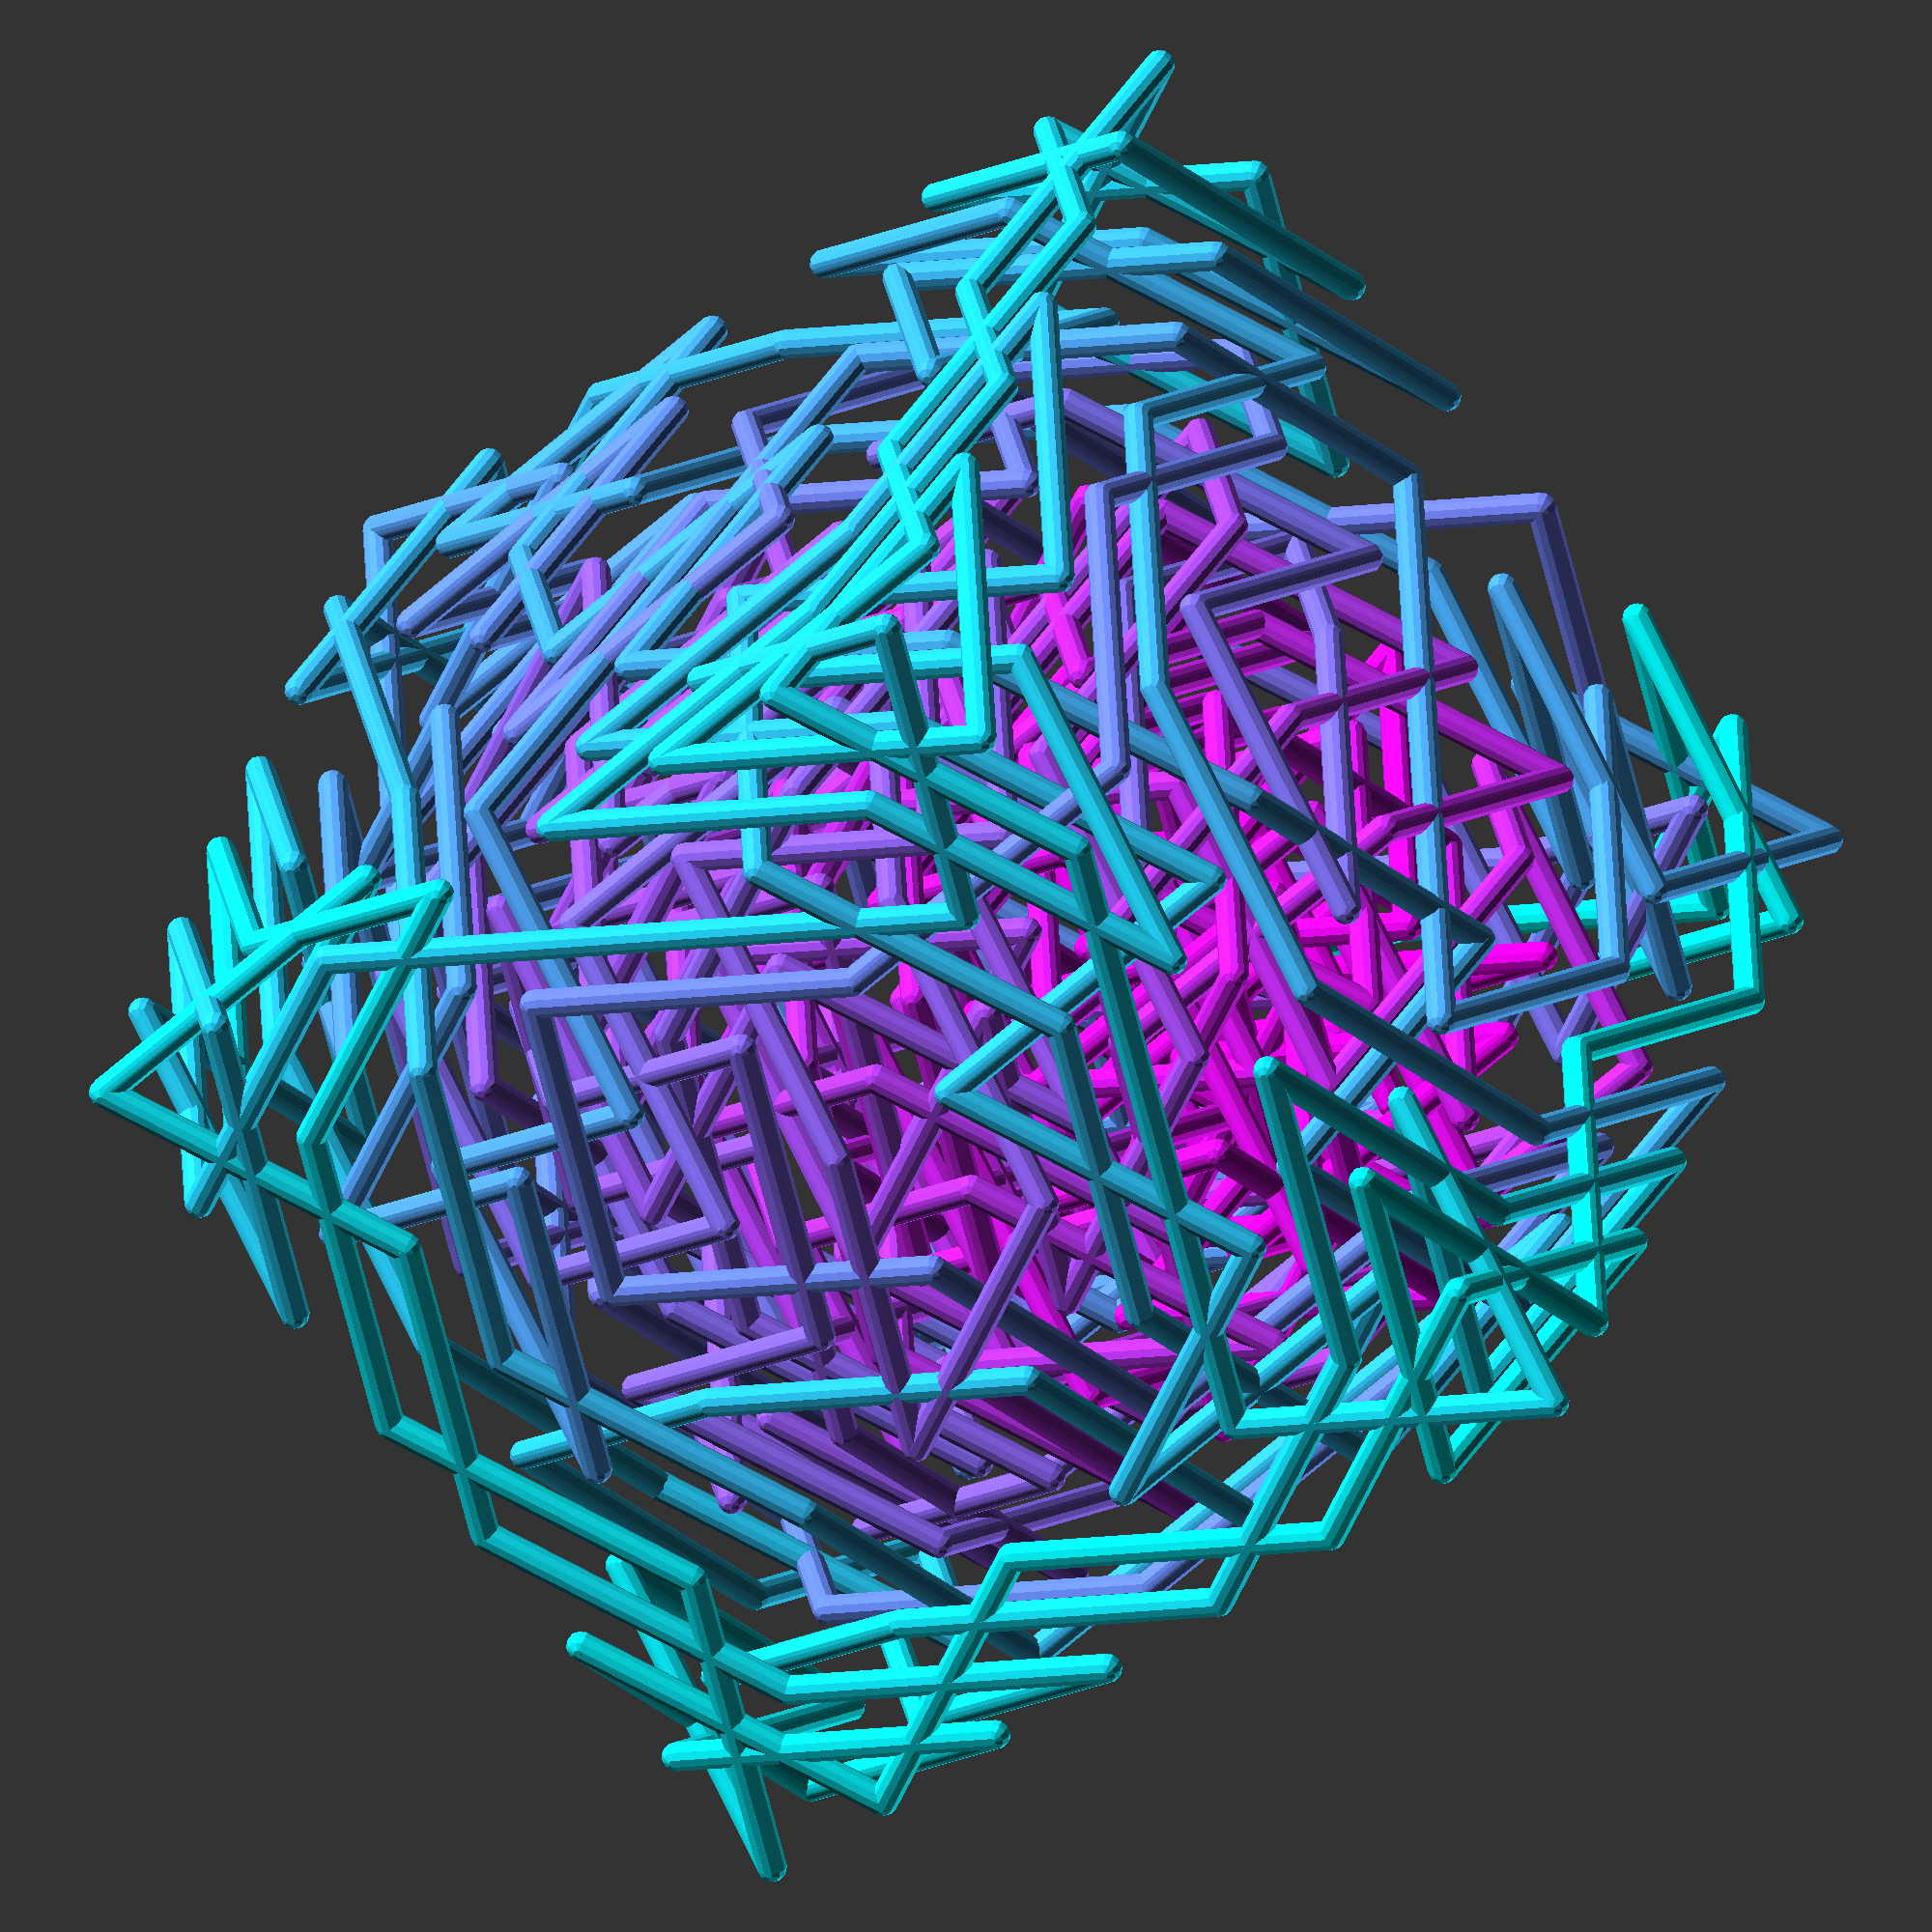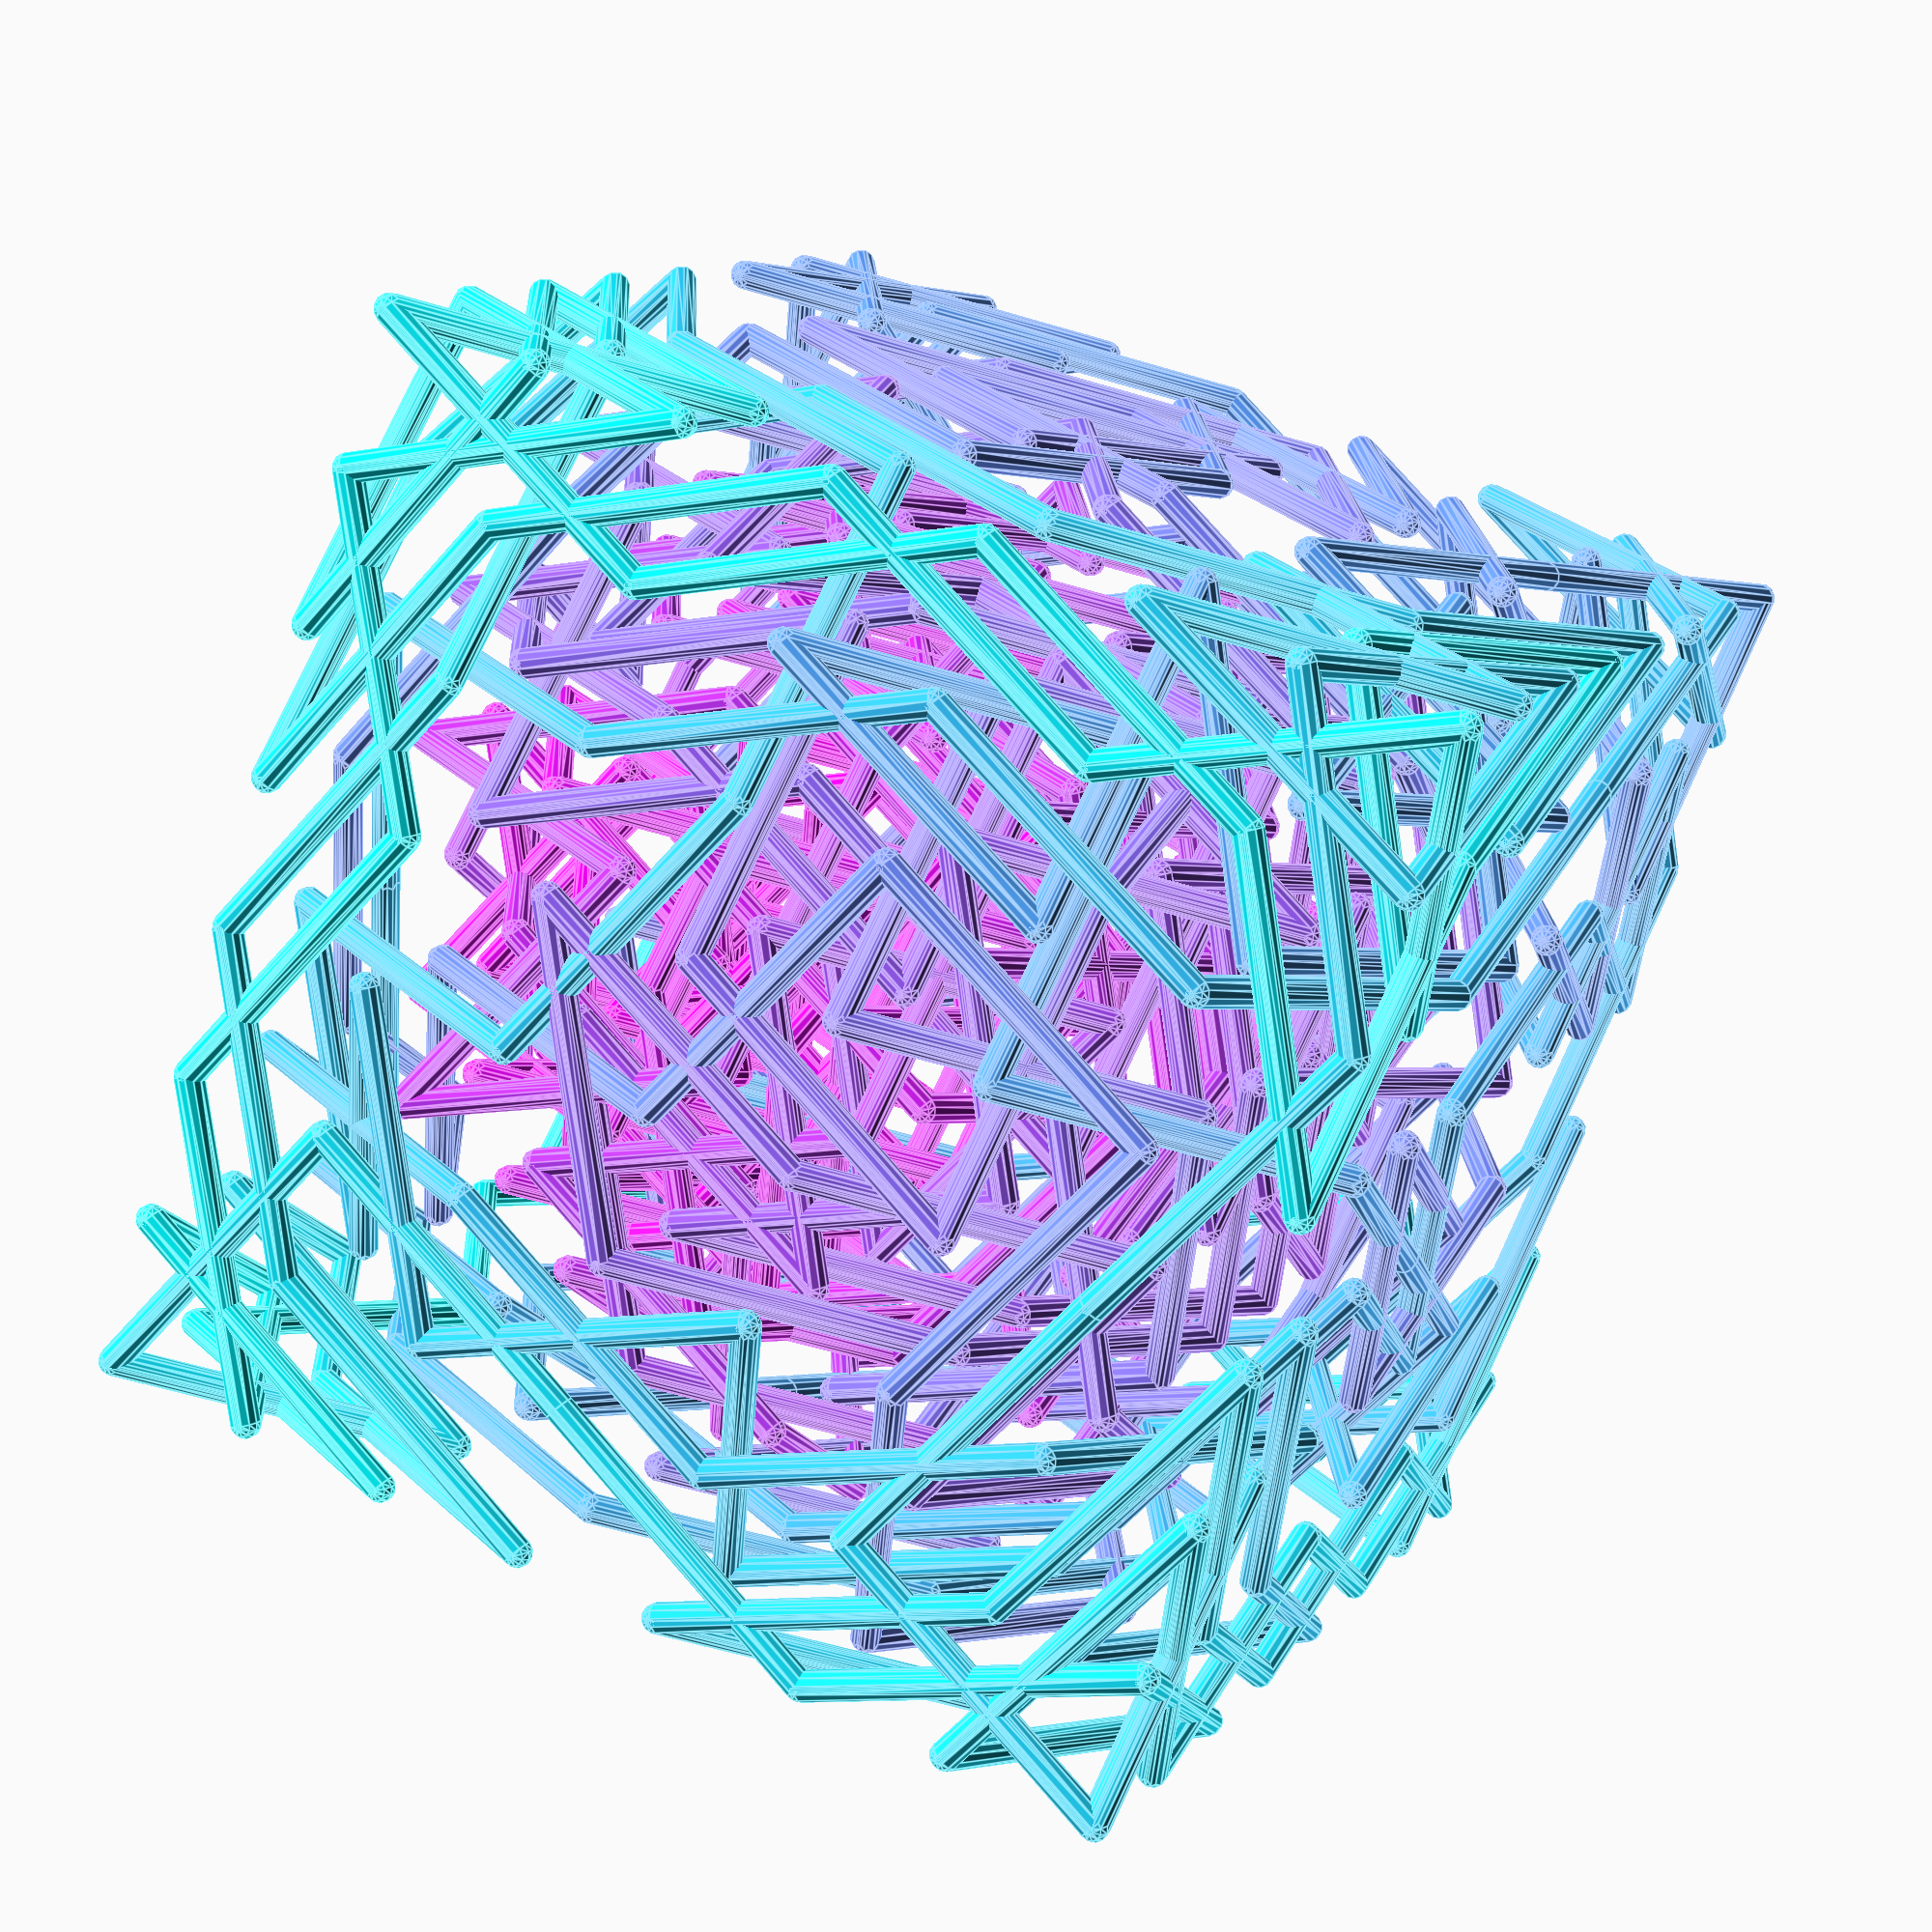
<openscad>
/*
  Knight's tour using Warnsdorff's rule
 
   move is [0, +-1, +-2]  in any order  ie knights move on a plane
*/

// board X size
N=8;
// board Y size
M=8;
// board Z size
P=8;
// start X
i=4;
// start Y
j=5;
//start k
k=5;

//wall thickness
thickness=0.2;
//scale
scale=20;
// fn -increase for smoother slower object
fn=12;
// functions 
function flatten(l) = [ for (a = l) for (b = a) b ] ;

function quicksort1(arr,col=0) = 
  !(len(arr)>0) ? [] : 
      let(  pivot   = arr[floor(len(arr)/2)][col], 
            lesser  = [ for (y = arr) if (y[col]  < pivot) y ], 
            equal   = [ for (y = arr) if (y[col] == pivot) y ], 
            greater = [ for (y = arr) if (y[col]  > pivot) y ] 
      ) 
      concat( quicksort1(lesser), equal, quicksort1(greater) ); 
        
function increments () =
     flatten([for (i=[-1,+1])
        flatten([for (j=[-2,+2])  
           [[i,j,0],
            [j,i,0],
            [0,i,j],
            [0,j,i],
            [i,0,j],
            [j,0,i]
           ]
        ])
       ]);
        
function km(m) =
   [for (inc = Increments) 
      m+inc
   ];
   
function bound_moves(moves,N,M,P) =
  [for (m=moves) 
       if (m.x >=0 && m.x<N && m.y>=0 && m.y <M && m.z>=0 && m.z <P)
   m];

function allowed_moves(moves,board) =
  [for (m=moves)
      if( board[m.x][m.y][m.z] == 0 ) m
  ];

function pos_moves(m,board) =
  let(mk=km(m))
  let(mb=bound_moves(mk,len(board),len(board[0]),len(board[0][0])))
  allowed_moves(mb,board);
      
function next_moves(moves,board) =
   [for (m=moves)
     let(next=pos_moves(m,board) )
     [len(next),m]
   ];  
   
function zero_board(N,M,P) =
  [for (i=[0:N-1])
     [for (j=[0:M-1])
        [for (k=[0:P-1])
         0
        ]
     ]
  ]; 

function board_moves(board)=
    [for (i=[0:len(board)-1])
         [for (j=[0:len(board[i])-1])
            [for (k=[0:len(board[i][j])-1])
               len(pos_moves([i,j,k],board))
             ]
         ]
    ];
         
function make_move(m,board) =
     [for (i=[0:len(board)-1])
         [for (j=[0:len(board[i])-1])
             [for (k=[0:len(board[i][j])-1])
                (i==m.x && j==m.y && k==m.z) ? 1 : board[i][j][k]
             ]
         ]
     ];

function is_closed(kt) =
// first square is a knights move from the last square
   let(start=kt[0])
   let(end=kt[len(kt)-1])   
   let(mk=km(end))
   [for (m = mk)
      if( m==start) 1
   ][0]==1;    
      
function tour(m,board) =
   tour1(m,make_move(m,board),[m]);
     
function tour1(m,board,moves) =
    let(mp = pos_moves(m,board))
    len(mp) == 0
       ? moves
       : let(mn=next_moves(mp,board))
         let(mq=quicksort1(mn))
         let(best=mq[0][1])
         tour1(best,make_move(best,board),concat(moves,[best]));

module tour_3d(kt, closed) {
    final= closed ? 1 : 0;
    for (i=[0:len(kt)-2+final]) {
    m=kt[i];
    n=kt[(i+1)%len(kt)];
    k= i/len(kt);
    color([k,1-k,1,1])
      hull() {
        translate(m) sphere(thickness/2);
        translate(n) sphere(thickness/2);
    }
}    
};  

module all_tours(k) {
for (i=[0:N-1]) 
   for (j=[0:M-1]) 
     for (k=[0:P-1]) 
           {      
      initial_board= zero_board(N,M,P);
      m=[i,j,k];        
      kt=tour(m,initial_board);
      echo(m,"length",len(kt),"complete", len(kt)== N*M*P,"closed",is_closed(kt));

      // if (is_closed(kt) && (len(kt) == N*M*P))   echo(m);
   }
};
Increments = increments();
//echo(len(Increments));     

initial_board= zero_board(N,M,P);
// echo(board_moves(initial_board));  

mi=[i,j,k];
kt=tour(mi,initial_board);
echo(len(kt));
//echo(kt);
$fn=fn;

scale(scale) tour_3d(kt,is_closed(kt));

</openscad>
<views>
elev=326.8 azim=220.5 roll=194.9 proj=o view=solid
elev=169.4 azim=252.1 roll=337.7 proj=p view=edges
</views>
